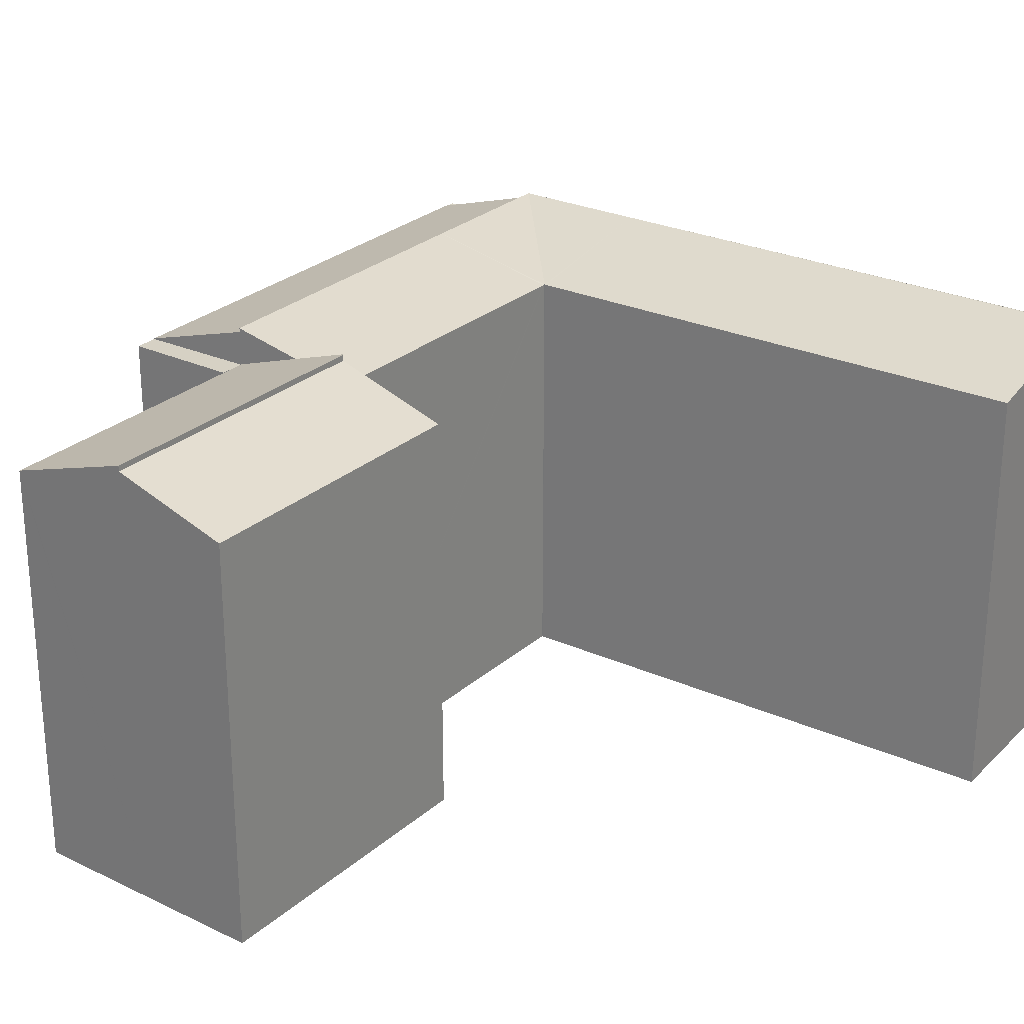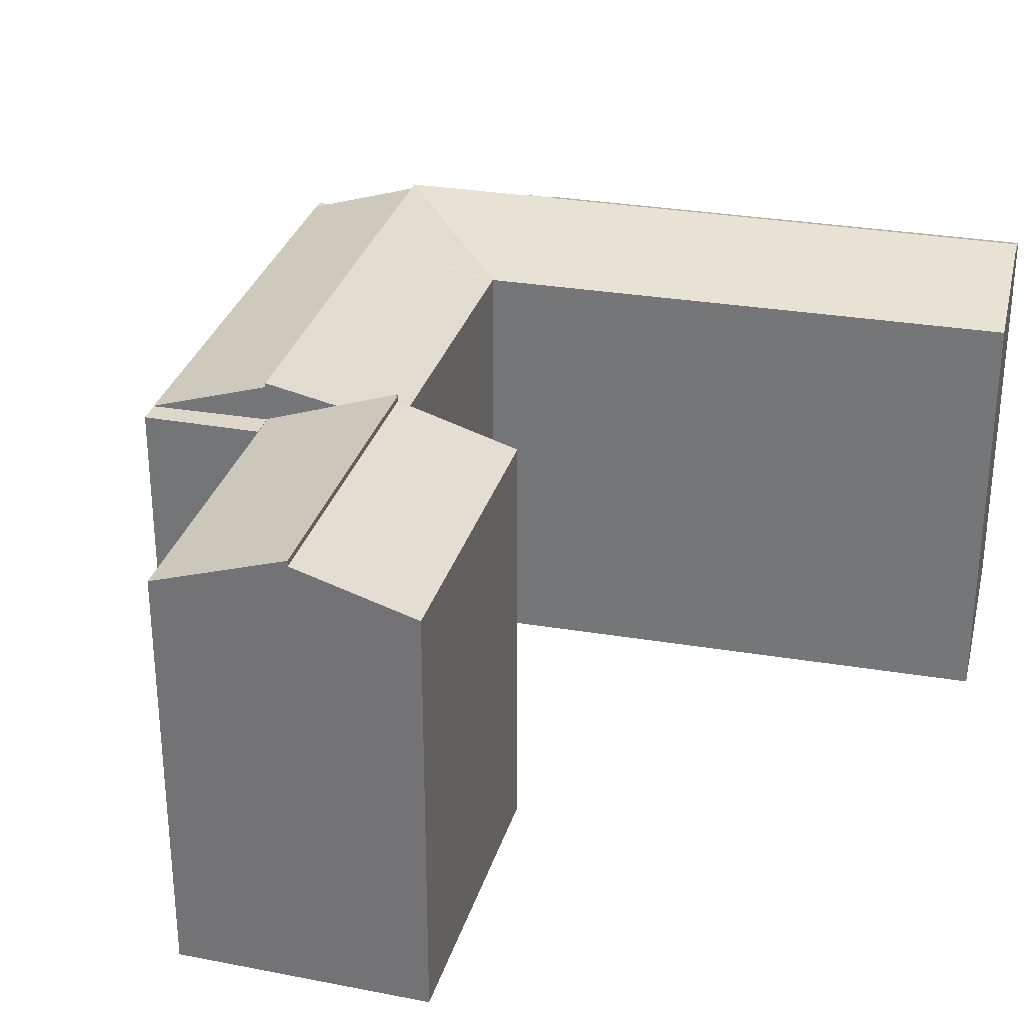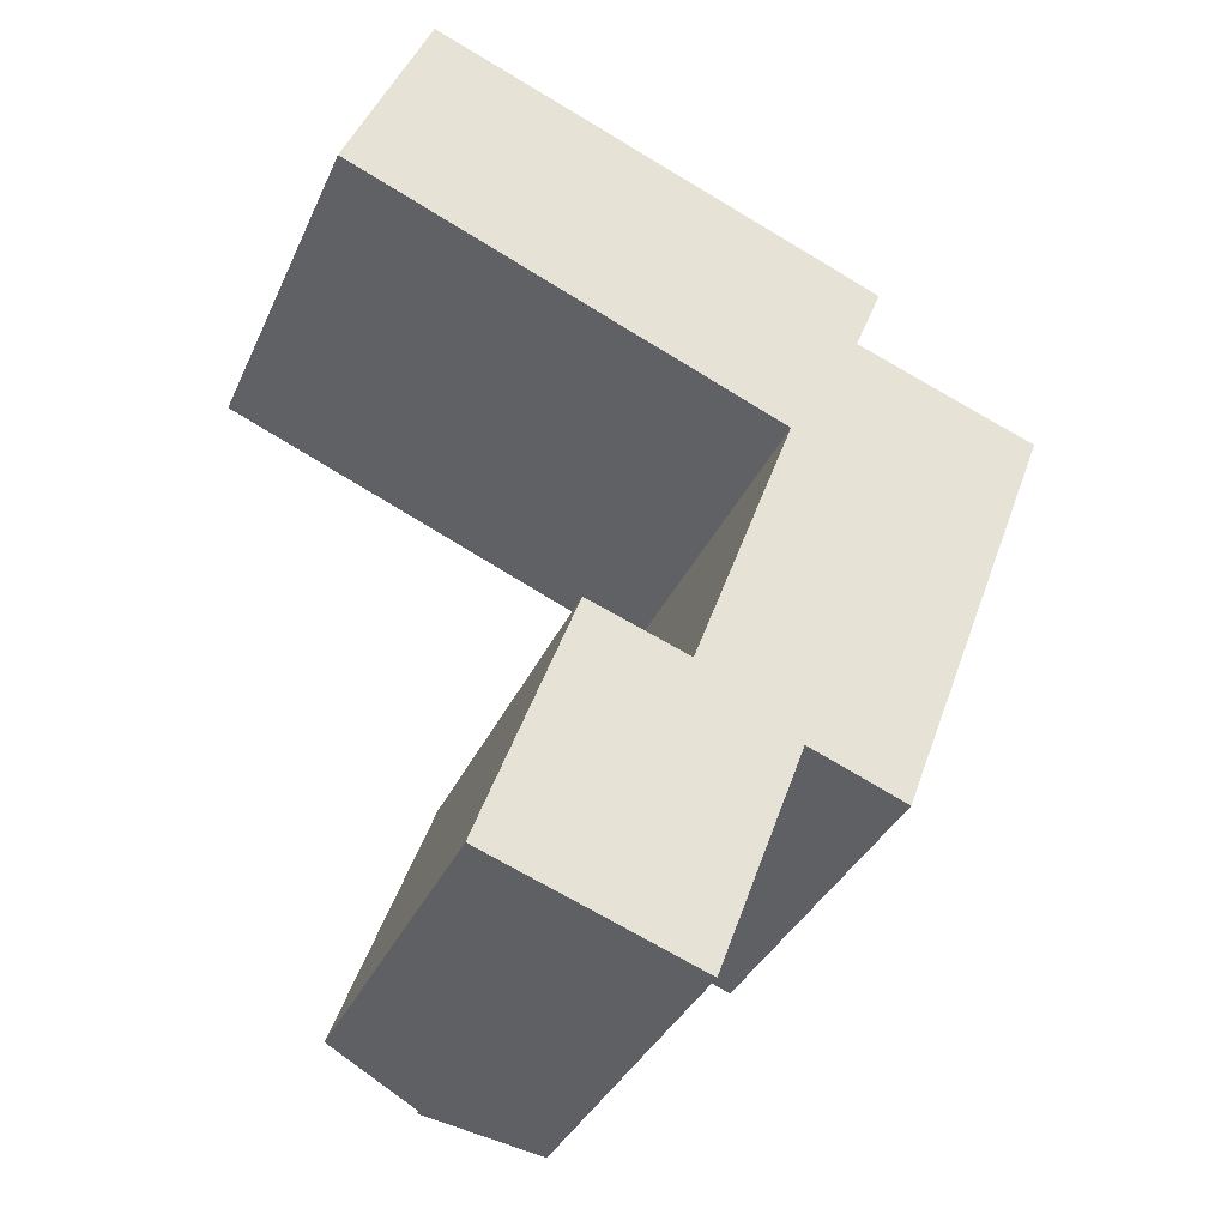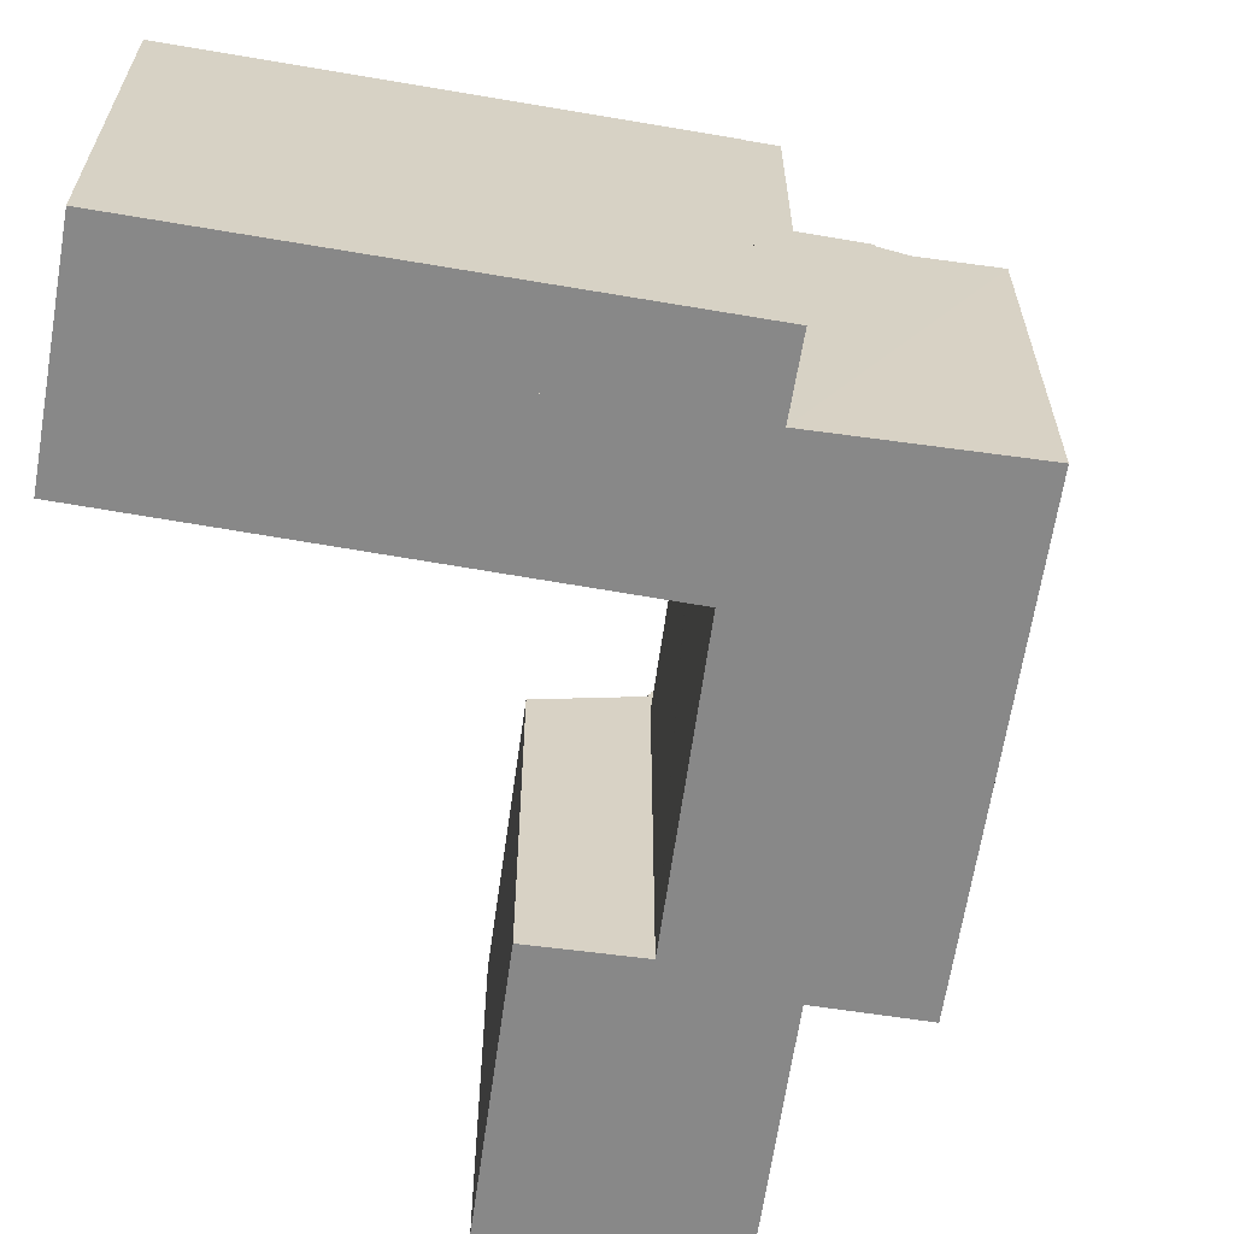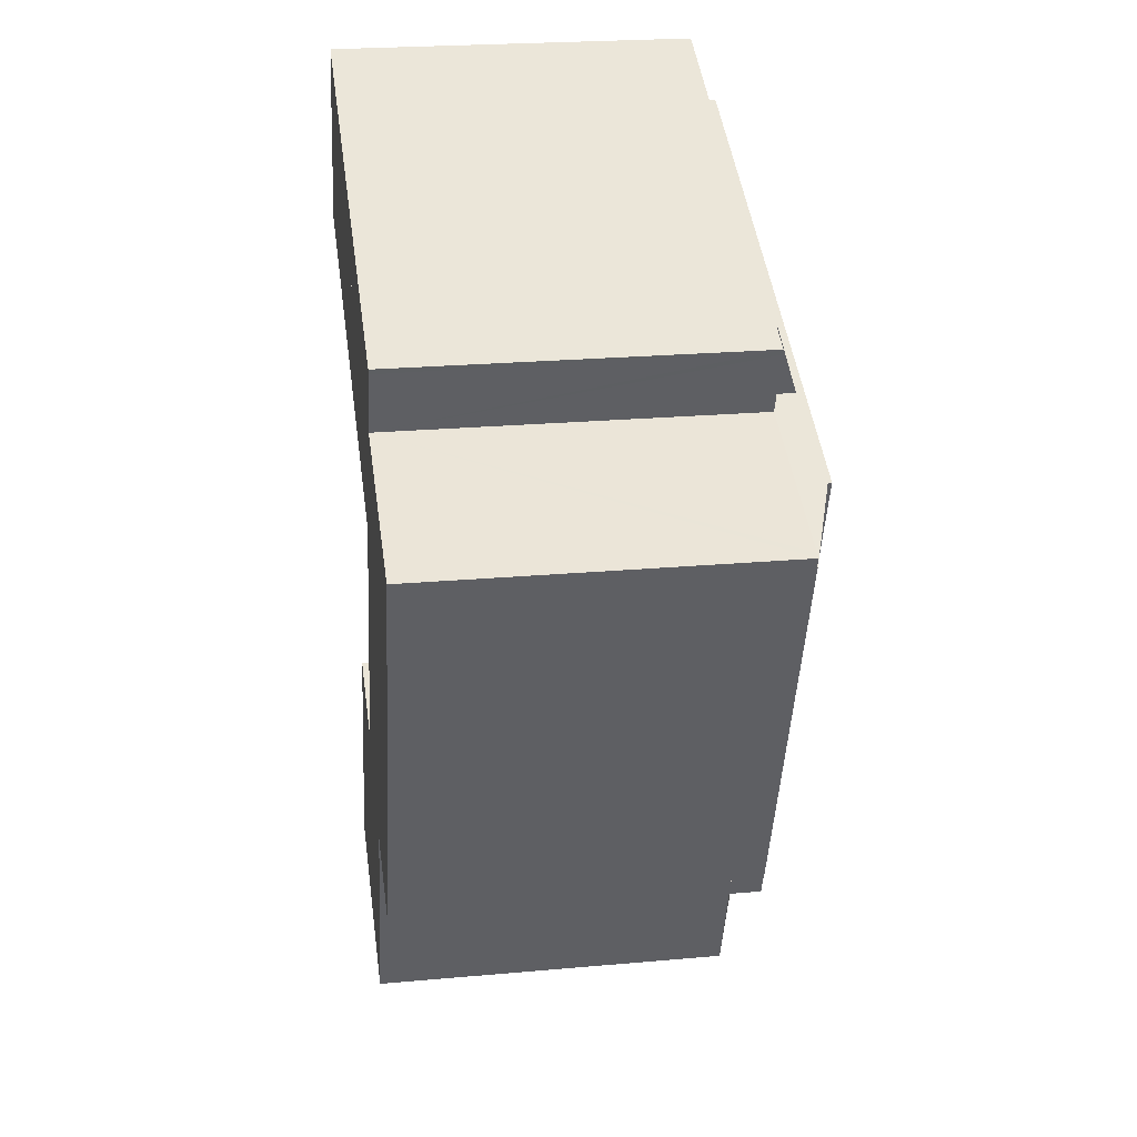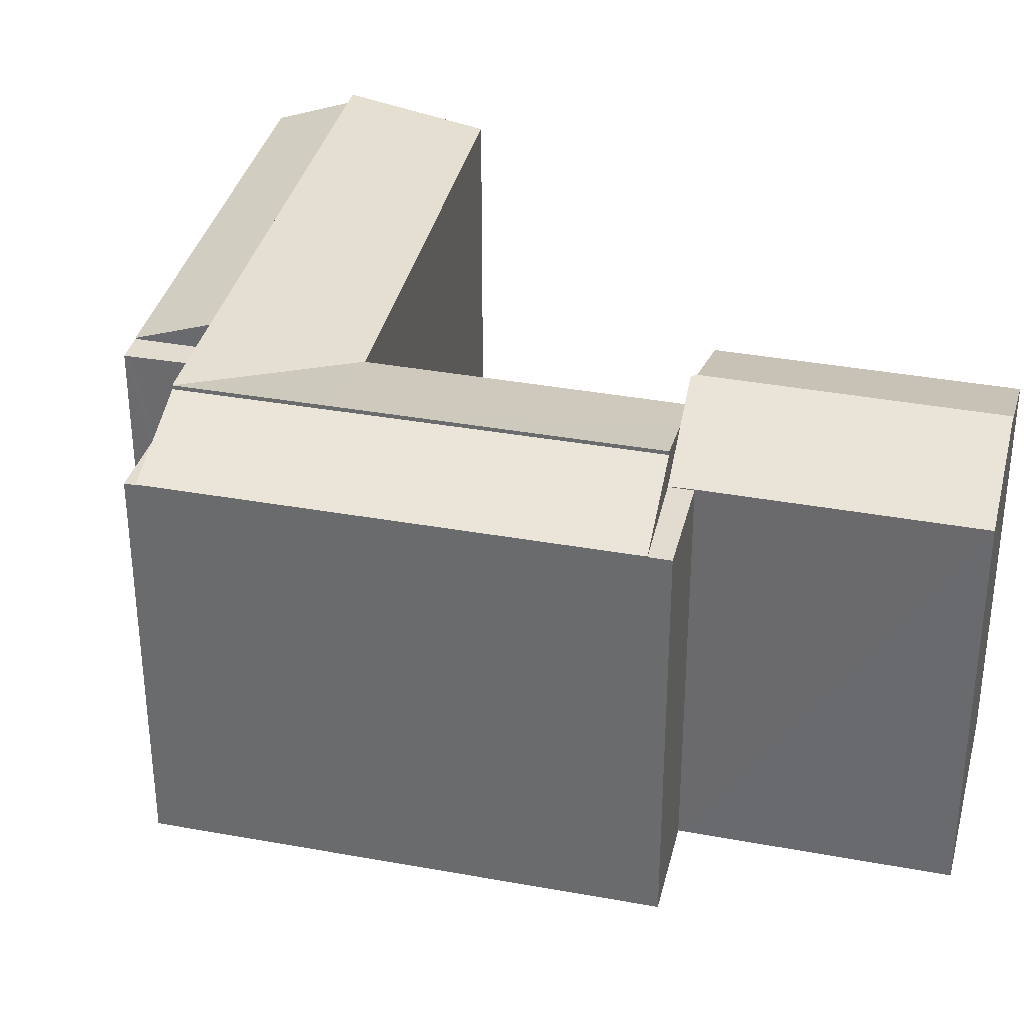
<metadata>
{"format":"obj","ext":"obj","renderer":"f3d","projection":"perspective","resolution":1024,"background":"white","views":[{"elev":26.9,"azim":-122.9,"up":"+Y"},{"elev":30.9,"azim":-144.2,"up":"+Y"},{"elev":-35.0,"azim":-21.8,"up":"+Z"},{"elev":-62.9,"azim":12.3,"up":"+Y"},{"elev":24.0,"azim":81.6,"up":"+Z"},{"elev":34.4,"azim":124.4,"up":"+Y"}]}
</metadata>
<code>
v  24.09 21.84 -27.05
v  34.74 20.16 -14.48
v  29.22 20.16 -29.17
v  29.61 21.84 -12.36
v  37.44 20.16 -7.286
v  32.3 21.84 -5.196
v  24.09 1.656e-15 -27.05
v  32.3 3.182e-16 -5.196
v  29.61 7.565e-16 -12.36
v  37.44 4.461e-16 -7.286
v  29.22 1.786e-15 -29.17
v  34.74 8.865e-16 -14.48
v  23.74 20.63 -9.82
v  32.3 22.04 -5.196
v  29.61 22.05 -12.36
v  23.73 20.63 -9.815
v  20.95 21.28 -25.75
v  24.09 22.04 -27.05
v  23.71 20.63 -9.914
v  18.3 20.64 -24.65
v  2.839 22.04 6.777
v  18.35 20.62 -7.59
v  0 20.64 1.264e-15
v  20.92 22.05 -0.573
v  23.65 20.63 -9.782
v  26.23 22.04 -2.731
v  2.839 -4.15e-16 6.777
v  20.92 3.509e-17 -0.573
v  26.23 1.672e-16 -2.731
v  18.3 1.509e-15 -24.65
v  20.95 1.577e-15 -25.75
v  23.74 6.013e-16 -9.82
v  23.73 6.01e-16 -9.815
v  23.65 5.99e-16 -9.782
v  0 0 0
v  18.35 4.648e-16 -7.59
v  23.71 6.071e-16 -9.914
v  13.11 21.97 -38.51
v  12.86 20.31 -22.82
v  18.16 21.97 -24.74
v  7.8 20.3 -36.58
v  12.86 1.397e-15 -22.82
v  7.8 2.24e-15 -36.58
v  18.16 1.515e-15 -24.74
v  13.11 2.358e-15 -38.51
v  27.7 20.13 1.268
v  29.23 20.13 0.646
v  26.23 20.13 -2.731
v  29.11 20.13 0.342
v  27.74 20.13 -3.11
v  32.3 20.13 -5.196
v  37.28 20.13 -6.629
v  37.44 20.13 -7.286
v  37.64 20.13 -6.758
v  27.74 1.904e-16 -3.11
v  37.64 4.138e-16 -6.758
v  37.28 4.059e-16 -6.629
v  27.7 -7.764e-17 1.268
v  29.23 -3.956e-17 0.646
v  29.11 -2.094e-17 0.342
v  24.09 20.13 -27.05
v  28.45 20.13 -30.06
v  23.66 20.13 -28.18
v  29.22 20.13 -29.17
v  28.54 20.13 -30.09
v  28.83 20.13 -30.2
v  28.83 1.849e-15 -30.2
v  28.45 1.84e-15 -30.06
v  23.66 1.726e-15 -28.18
v  28.54 1.842e-15 -30.09
v  18.98 20.18 -40.65
v  20.36 20.16 -37.03
v  19.01 20.16 -40.66
v  13.11 22.24 -38.51
v  18.16 22.26 -24.74
v  21.25 20.17 -34.61
v  23.64 20.17 -28.17
v  24.09 20.16 -27.05
v  18.26 22.22 -24.77
v  18.3 22.22 -24.65
v  18.26 1.517e-15 -24.77
v  23.66 20.16 -28.18
v  23.64 1.725e-15 -28.17
v  21.25 2.119e-15 -34.61
v  19.01 2.49e-15 -40.66
v  20.36 2.267e-15 -37.03
v  18.98 2.489e-15 -40.65
v  20.92 21.6 -0.573
v  27.7 20.18 1.268
v  26.23 21.6 -2.731
v  22.39 20.18 3.426
v  2.839 21.6 6.777
v  4.484 20.18 10.7
v  4.341 20.31 10.36
v  4.484 -6.554e-16 10.7
v  22.39 -2.098e-16 3.426
v  4.341 -6.346e-16 10.36
g defaultobject
f 1 2 3
f 2 1 4
f 2 4 5
f 5 4 6
f 7 4 1
f 4 7 6
f 6 7 8
f 8 7 9
f 8 5 6
f 5 8 10
f 10 2 5
f 2 10 3
f 3 10 11
f 11 10 12
f 3 7 1
f 7 3 11
f 9 10 8
f 10 9 12
f 12 9 7
f 12 7 11
f 13 14 15
f 14 13 16
f 17 15 18
f 15 17 19
f 19 17 20
f 13 15 19
f 21 22 23
f 22 21 24
f 22 24 25
f 25 24 26
f 25 26 16
f 16 26 14
f 21 26 24
f 26 21 14
f 14 21 8
f 8 21 27
f 8 27 28
f 8 28 29
f 8 15 14
f 15 8 18
f 18 8 7
f 7 8 9
f 7 17 18
f 17 7 20
f 20 7 30
f 30 7 31
f 32 16 13
f 16 32 33
f 34 22 25
f 22 34 23
f 23 34 35
f 35 34 36
f 30 19 20
f 19 30 13
f 13 30 32
f 32 30 37
f 33 25 16
f 25 33 34
f 23 27 21
f 27 23 35
f 9 31 7
f 31 9 30
f 30 9 8
f 30 8 37
f 37 8 32
f 32 8 29
f 32 29 34
f 34 29 36
f 36 29 28
f 36 28 35
f 35 28 27
f 38 39 40
f 39 38 41
f 41 42 39
f 42 41 43
f 39 44 40
f 44 39 42
f 44 38 40
f 38 44 45
f 45 41 38
f 41 45 43
f 45 42 43
f 42 45 44
f 46 47 48
f 49 48 47
f 50 48 49
f 51 48 50
f 52 51 50
f 53 51 52
f 54 53 52
f 55 52 50
f 52 55 54
f 54 55 56
f 56 55 57
f 58 47 46
f 47 58 59
f 56 53 54
f 53 56 10
f 49 55 50
f 55 49 47
f 55 47 60
f 60 47 59
f 10 51 53
f 51 10 48
f 48 10 29
f 29 10 8
f 29 46 48
f 46 29 58
f 56 8 10
f 8 56 57
f 8 57 55
f 8 55 29
f 29 55 60
f 29 60 59
f 29 59 58
f 61 62 63
f 62 61 64
f 62 64 65
f 65 64 66
f 7 64 61
f 64 7 11
f 11 66 64
f 66 11 67
f 67 65 66
f 65 67 62
f 62 67 63
f 63 67 68
f 63 68 69
f 68 67 70
f 69 61 63
f 61 69 7
f 7 67 11
f 67 7 70
f 70 7 68
f 68 7 69
f 71 72 73
f 72 71 74
f 72 74 75
f 72 75 76
f 76 75 77
f 77 75 78
f 78 75 17
f 17 75 79
f 80 17 79
f 44 79 75
f 79 44 81
f 30 17 80
f 17 30 78
f 78 30 7
f 7 30 31
f 79 30 80
f 30 79 81
f 74 44 75
f 44 74 45
f 78 69 82
f 69 78 7
f 83 76 77
f 76 83 72
f 72 83 73
f 73 83 84
f 73 84 85
f 85 84 86
f 82 83 77
f 83 82 69
f 71 45 74
f 45 71 73
f 45 73 85
f 45 85 87
f 7 83 69
f 87 44 45
f 44 87 85
f 44 85 86
f 44 86 84
f 44 84 83
f 44 83 7
f 44 7 31
f 44 31 81
f 81 31 30
f 88 89 90
f 89 88 91
f 91 88 92
f 91 92 93
f 93 92 94
f 95 91 93
f 91 95 89
f 89 95 96
f 89 96 58
f 89 29 90
f 29 89 58
f 29 88 90
f 88 29 92
f 92 29 27
f 27 29 28
f 27 94 92
f 94 27 93
f 93 27 95
f 95 27 97
f 58 28 29
f 28 58 96
f 28 96 27
f 27 96 95
f 27 95 97

</code>
